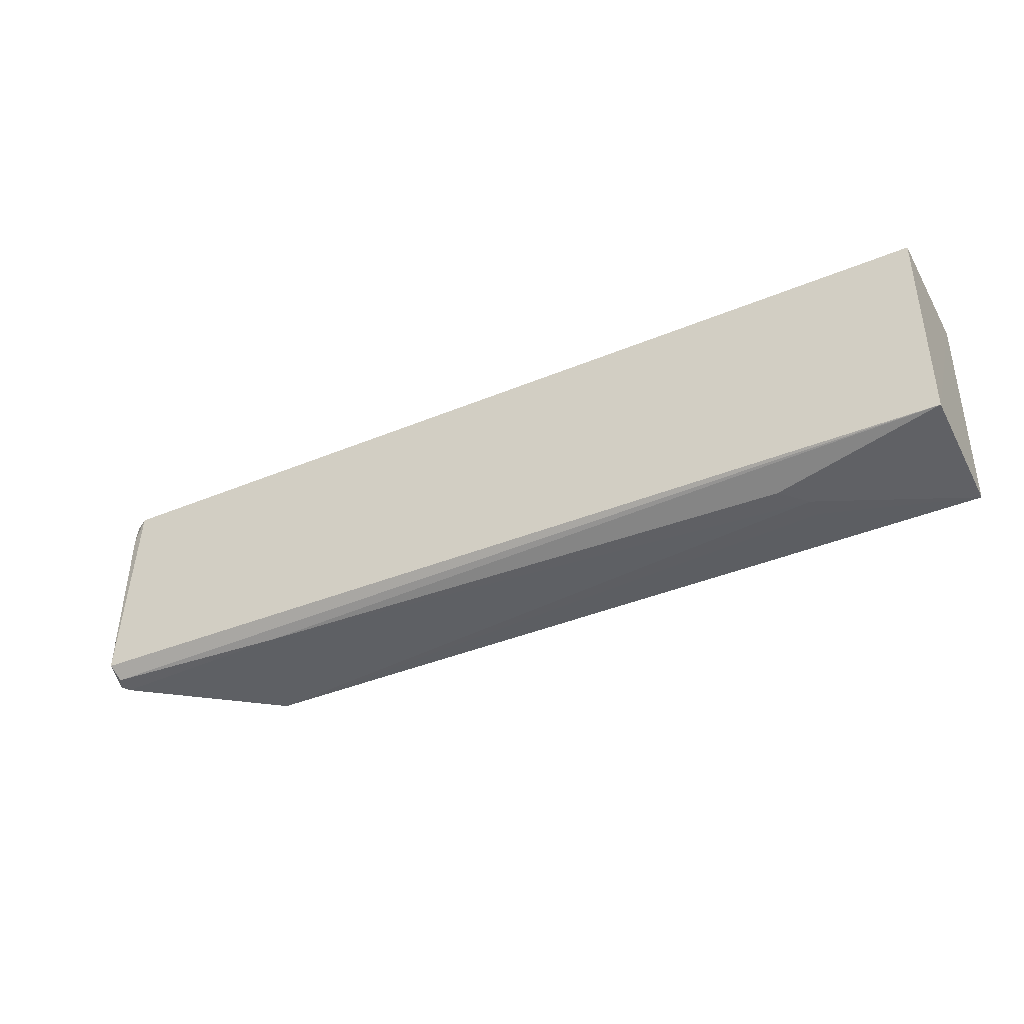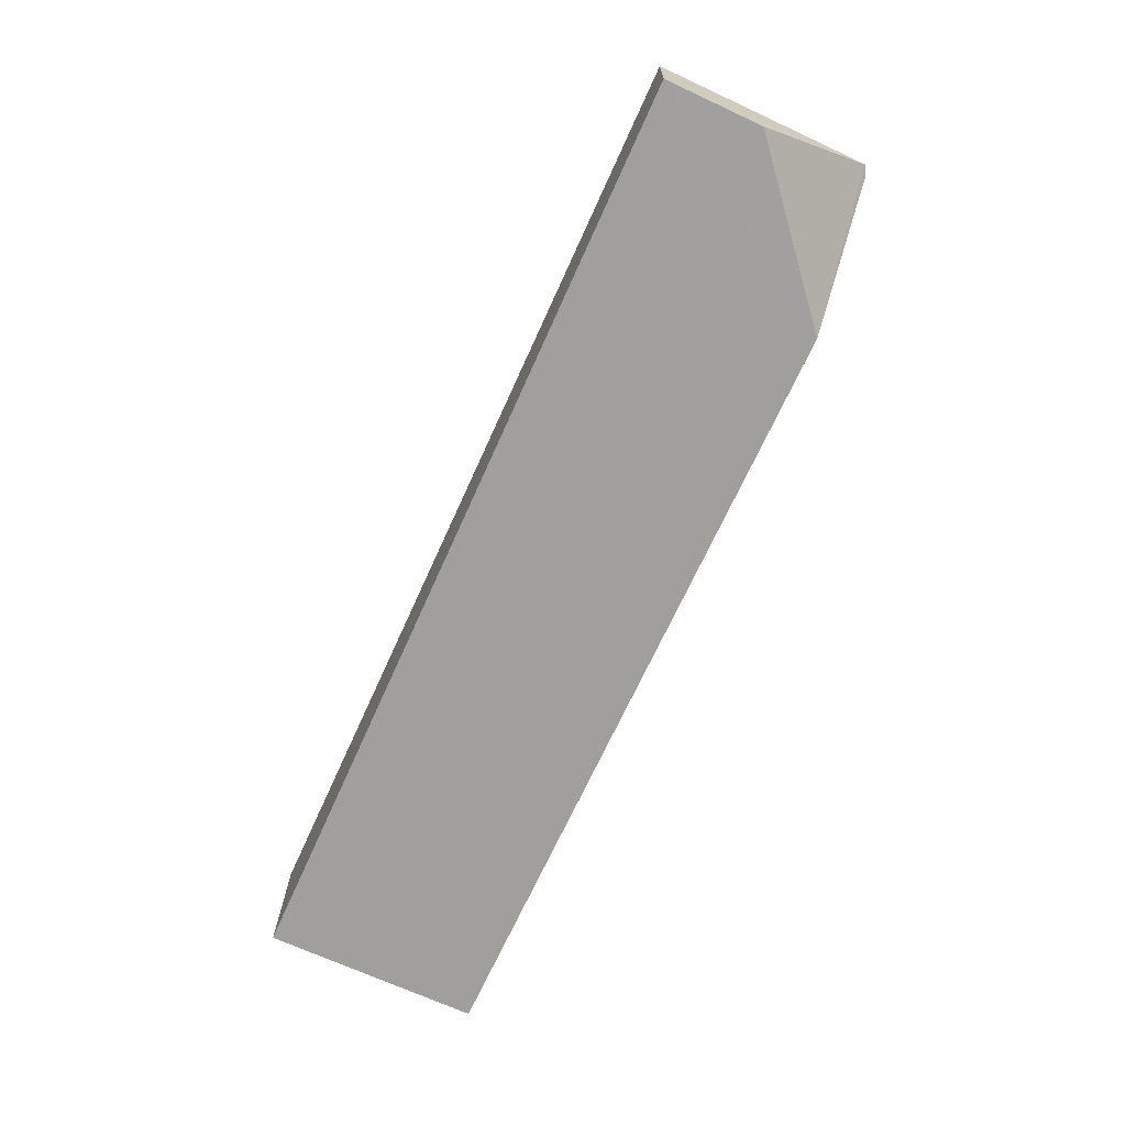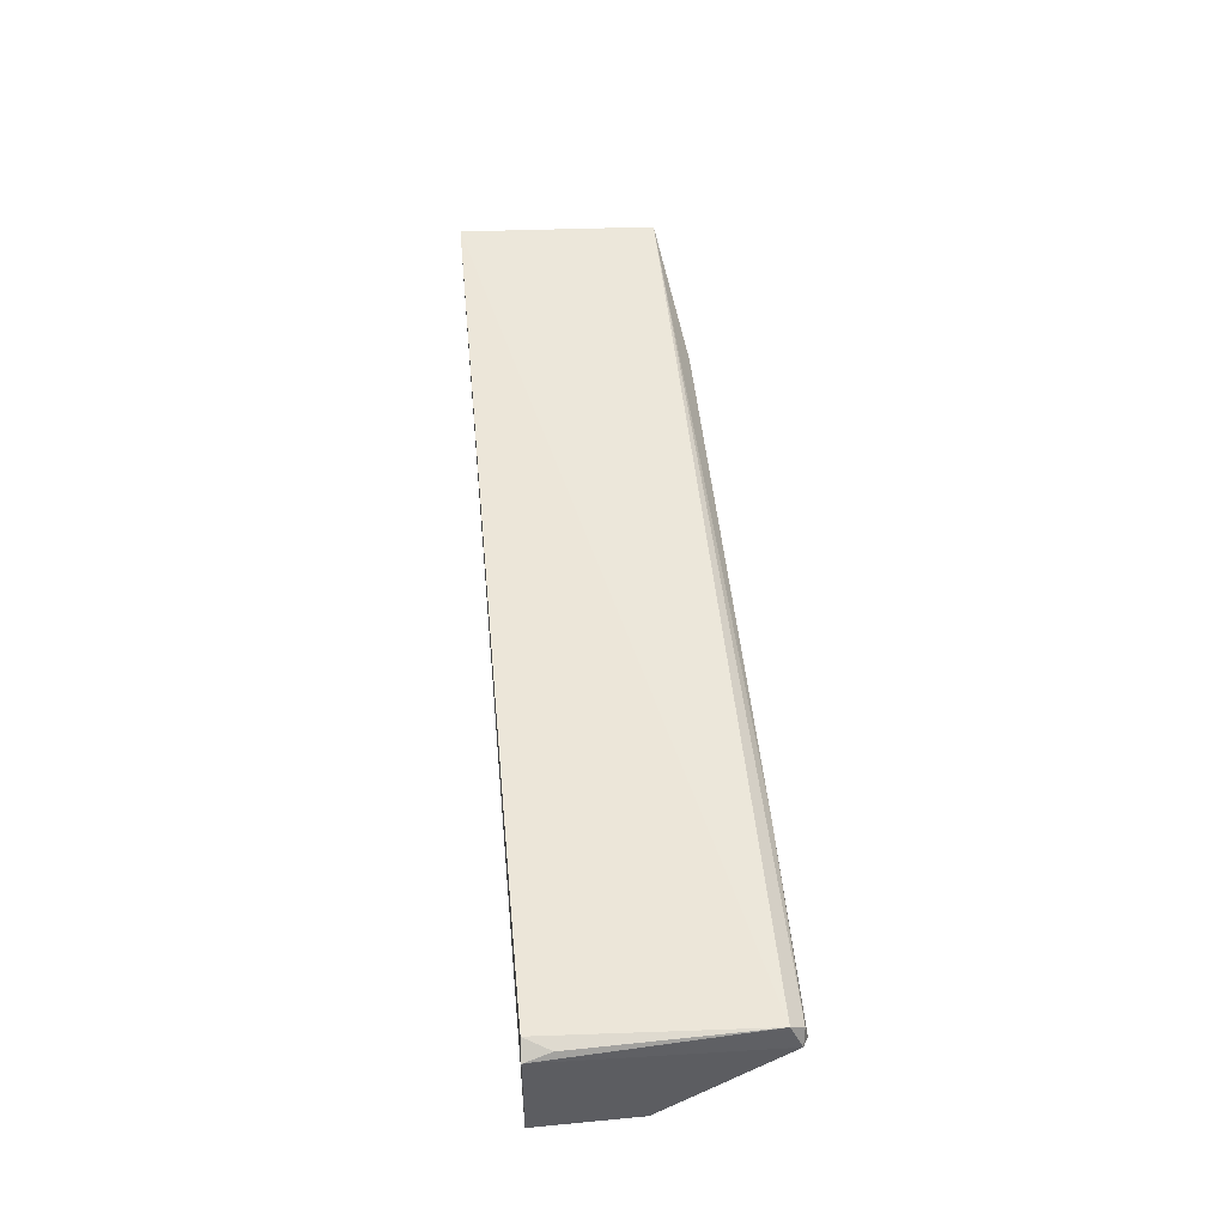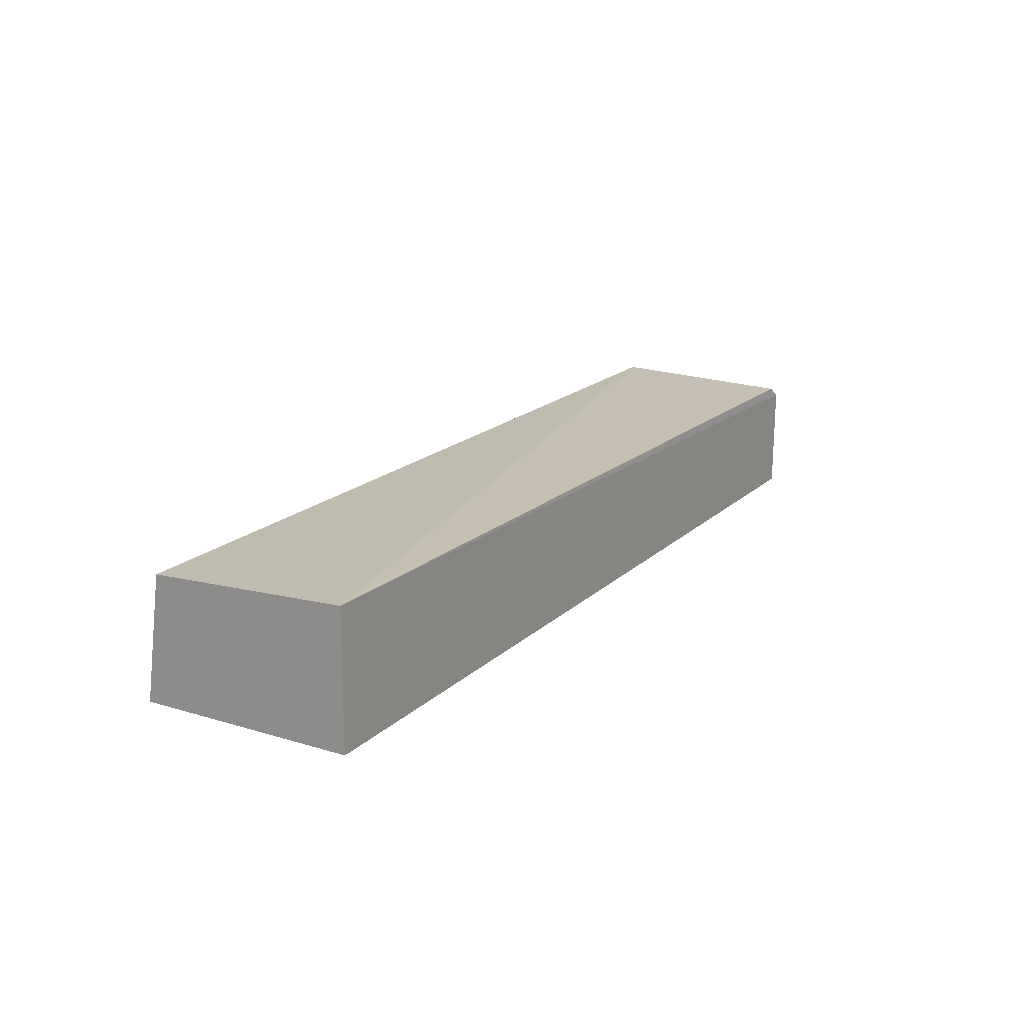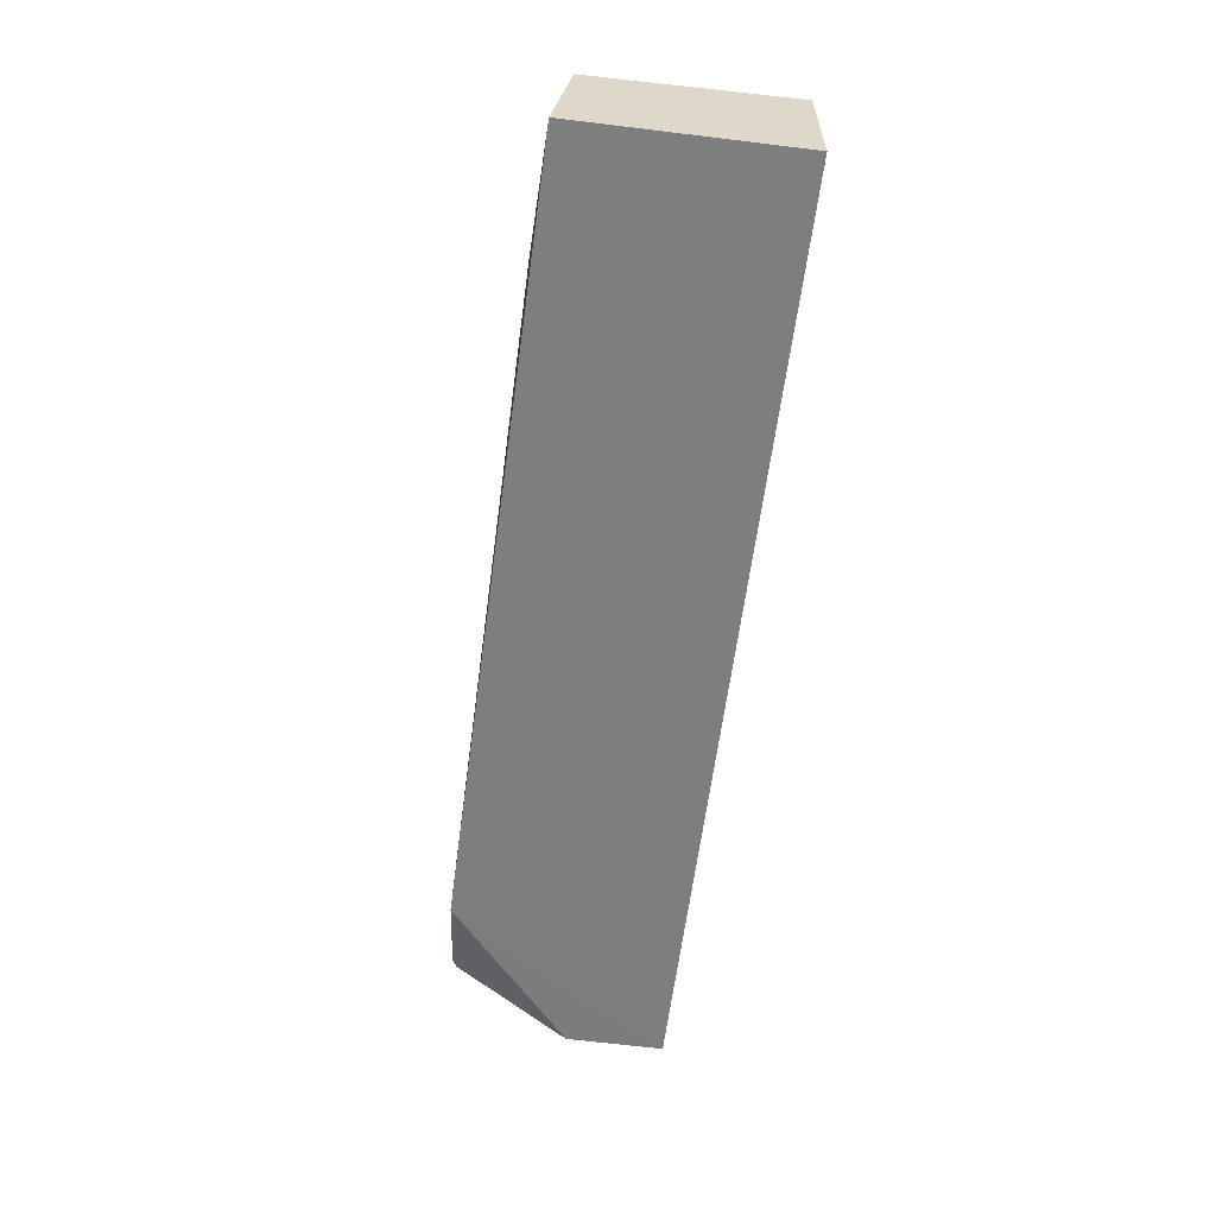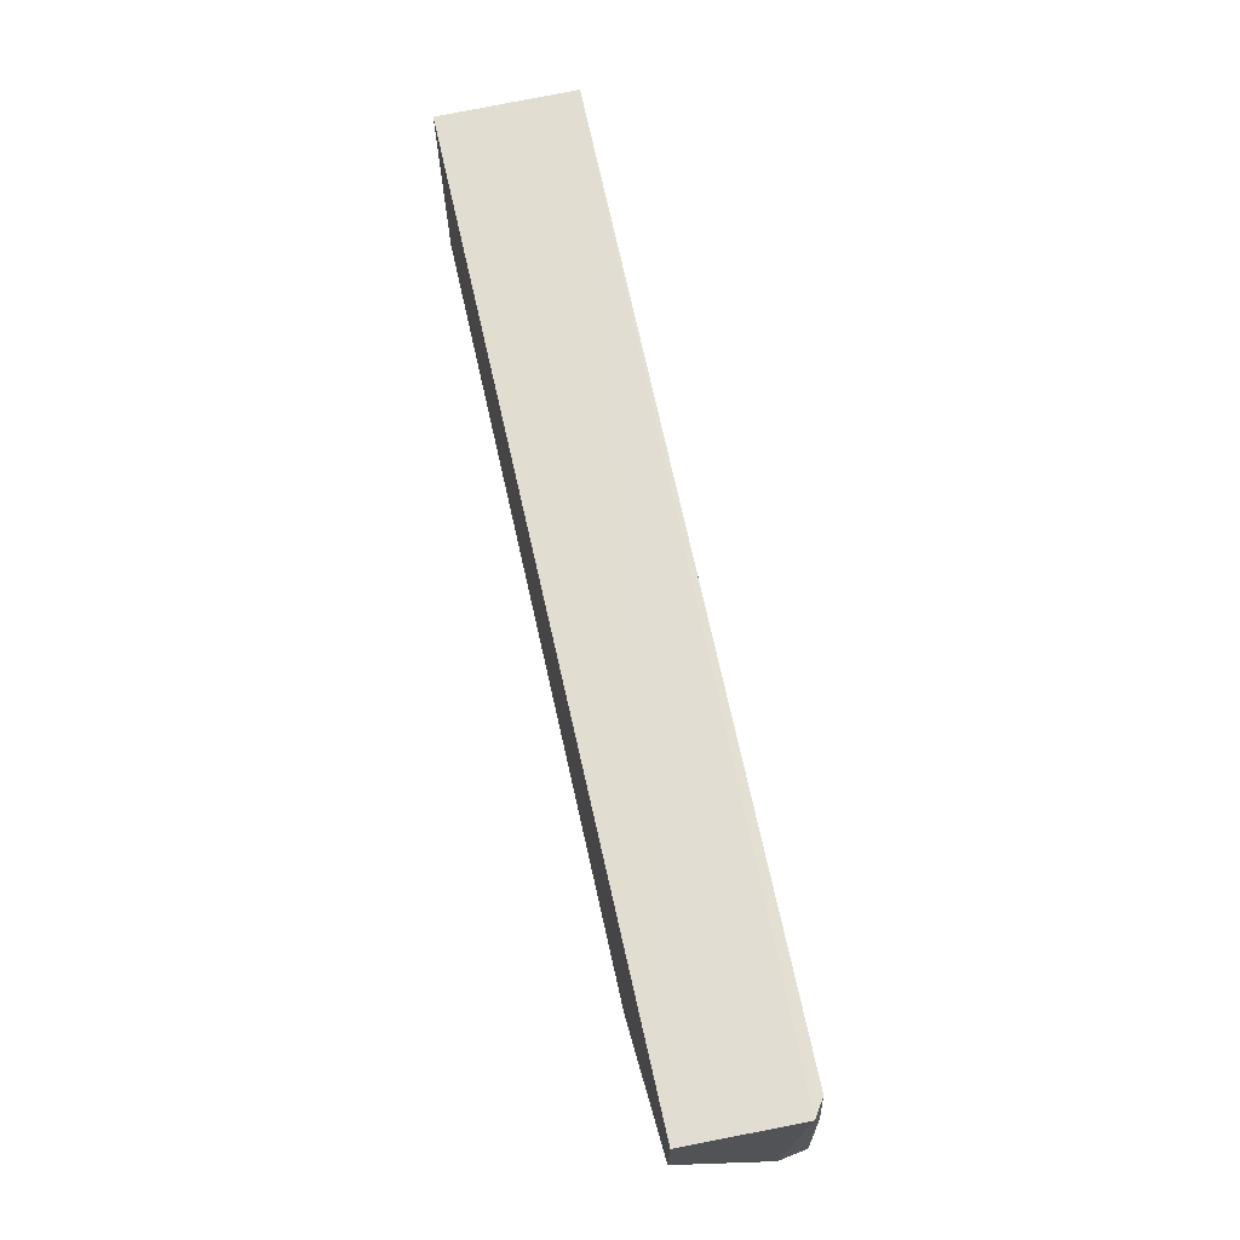
<metadata>
{"format":"obj","ext":"obj","renderer":"f3d","projection":"perspective","resolution":1024,"background":"white","views":[{"elev":-38.7,"azim":-153.0,"up":"+Z"},{"elev":-71.2,"azim":65.7,"up":"+Y"},{"elev":49.7,"azim":84.6,"up":"+Y"},{"elev":17.9,"azim":-59.4,"up":"+Y"},{"elev":-59.5,"azim":-97.1,"up":"+Y"},{"elev":68.4,"azim":77.4,"up":"+Z"}]}
</metadata>
<code>
v 0.05588 0.01034 0.01648
v 0.05565 0.002499 0.01653
v 0.05509 0.009196 0.0009855
v -0.01073 0.01132 0.002322
v -0.01073 0.01197 0.0165
v -0.01075 0.002368 0.001059
v 0.05556 0.01128 0.002159
v 0.04488 0.002415 0.000411
v 0.001423 0.0091 0.001027
v -0.01075 0.002362 0.0165
v 0.0547 0.01114 0.01643
v 0.05579 0.009378 0.001346
v -0.0003147 0.007423 0.0008687
v 0.05515 0.0104 0.00122
v 0.05559 0.01086 0.01472
v 0.05559 0.002515 0.00956
v -0.0003135 0.005896 0.0008774
v 0.0414 0.009965 0.001017
f 5 2 1
f 7 4 5
f 10 2 5
f 10 5 4
f 10 4 6
f 10 8 2
f 10 6 8
f 11 7 5
f 11 5 1
f 12 7 1
f 12 1 2
f 12 8 3
f 13 6 4
f 13 4 9
f 14 12 3
f 14 7 12
f 14 4 7
f 15 11 1
f 15 1 7
f 15 7 11
f 16 12 2
f 16 2 8
f 16 8 12
f 17 13 8
f 17 8 6
f 17 6 13
f 18 13 9
f 18 3 8
f 18 8 13
f 18 14 3
f 18 9 4
f 18 4 14

</code>
